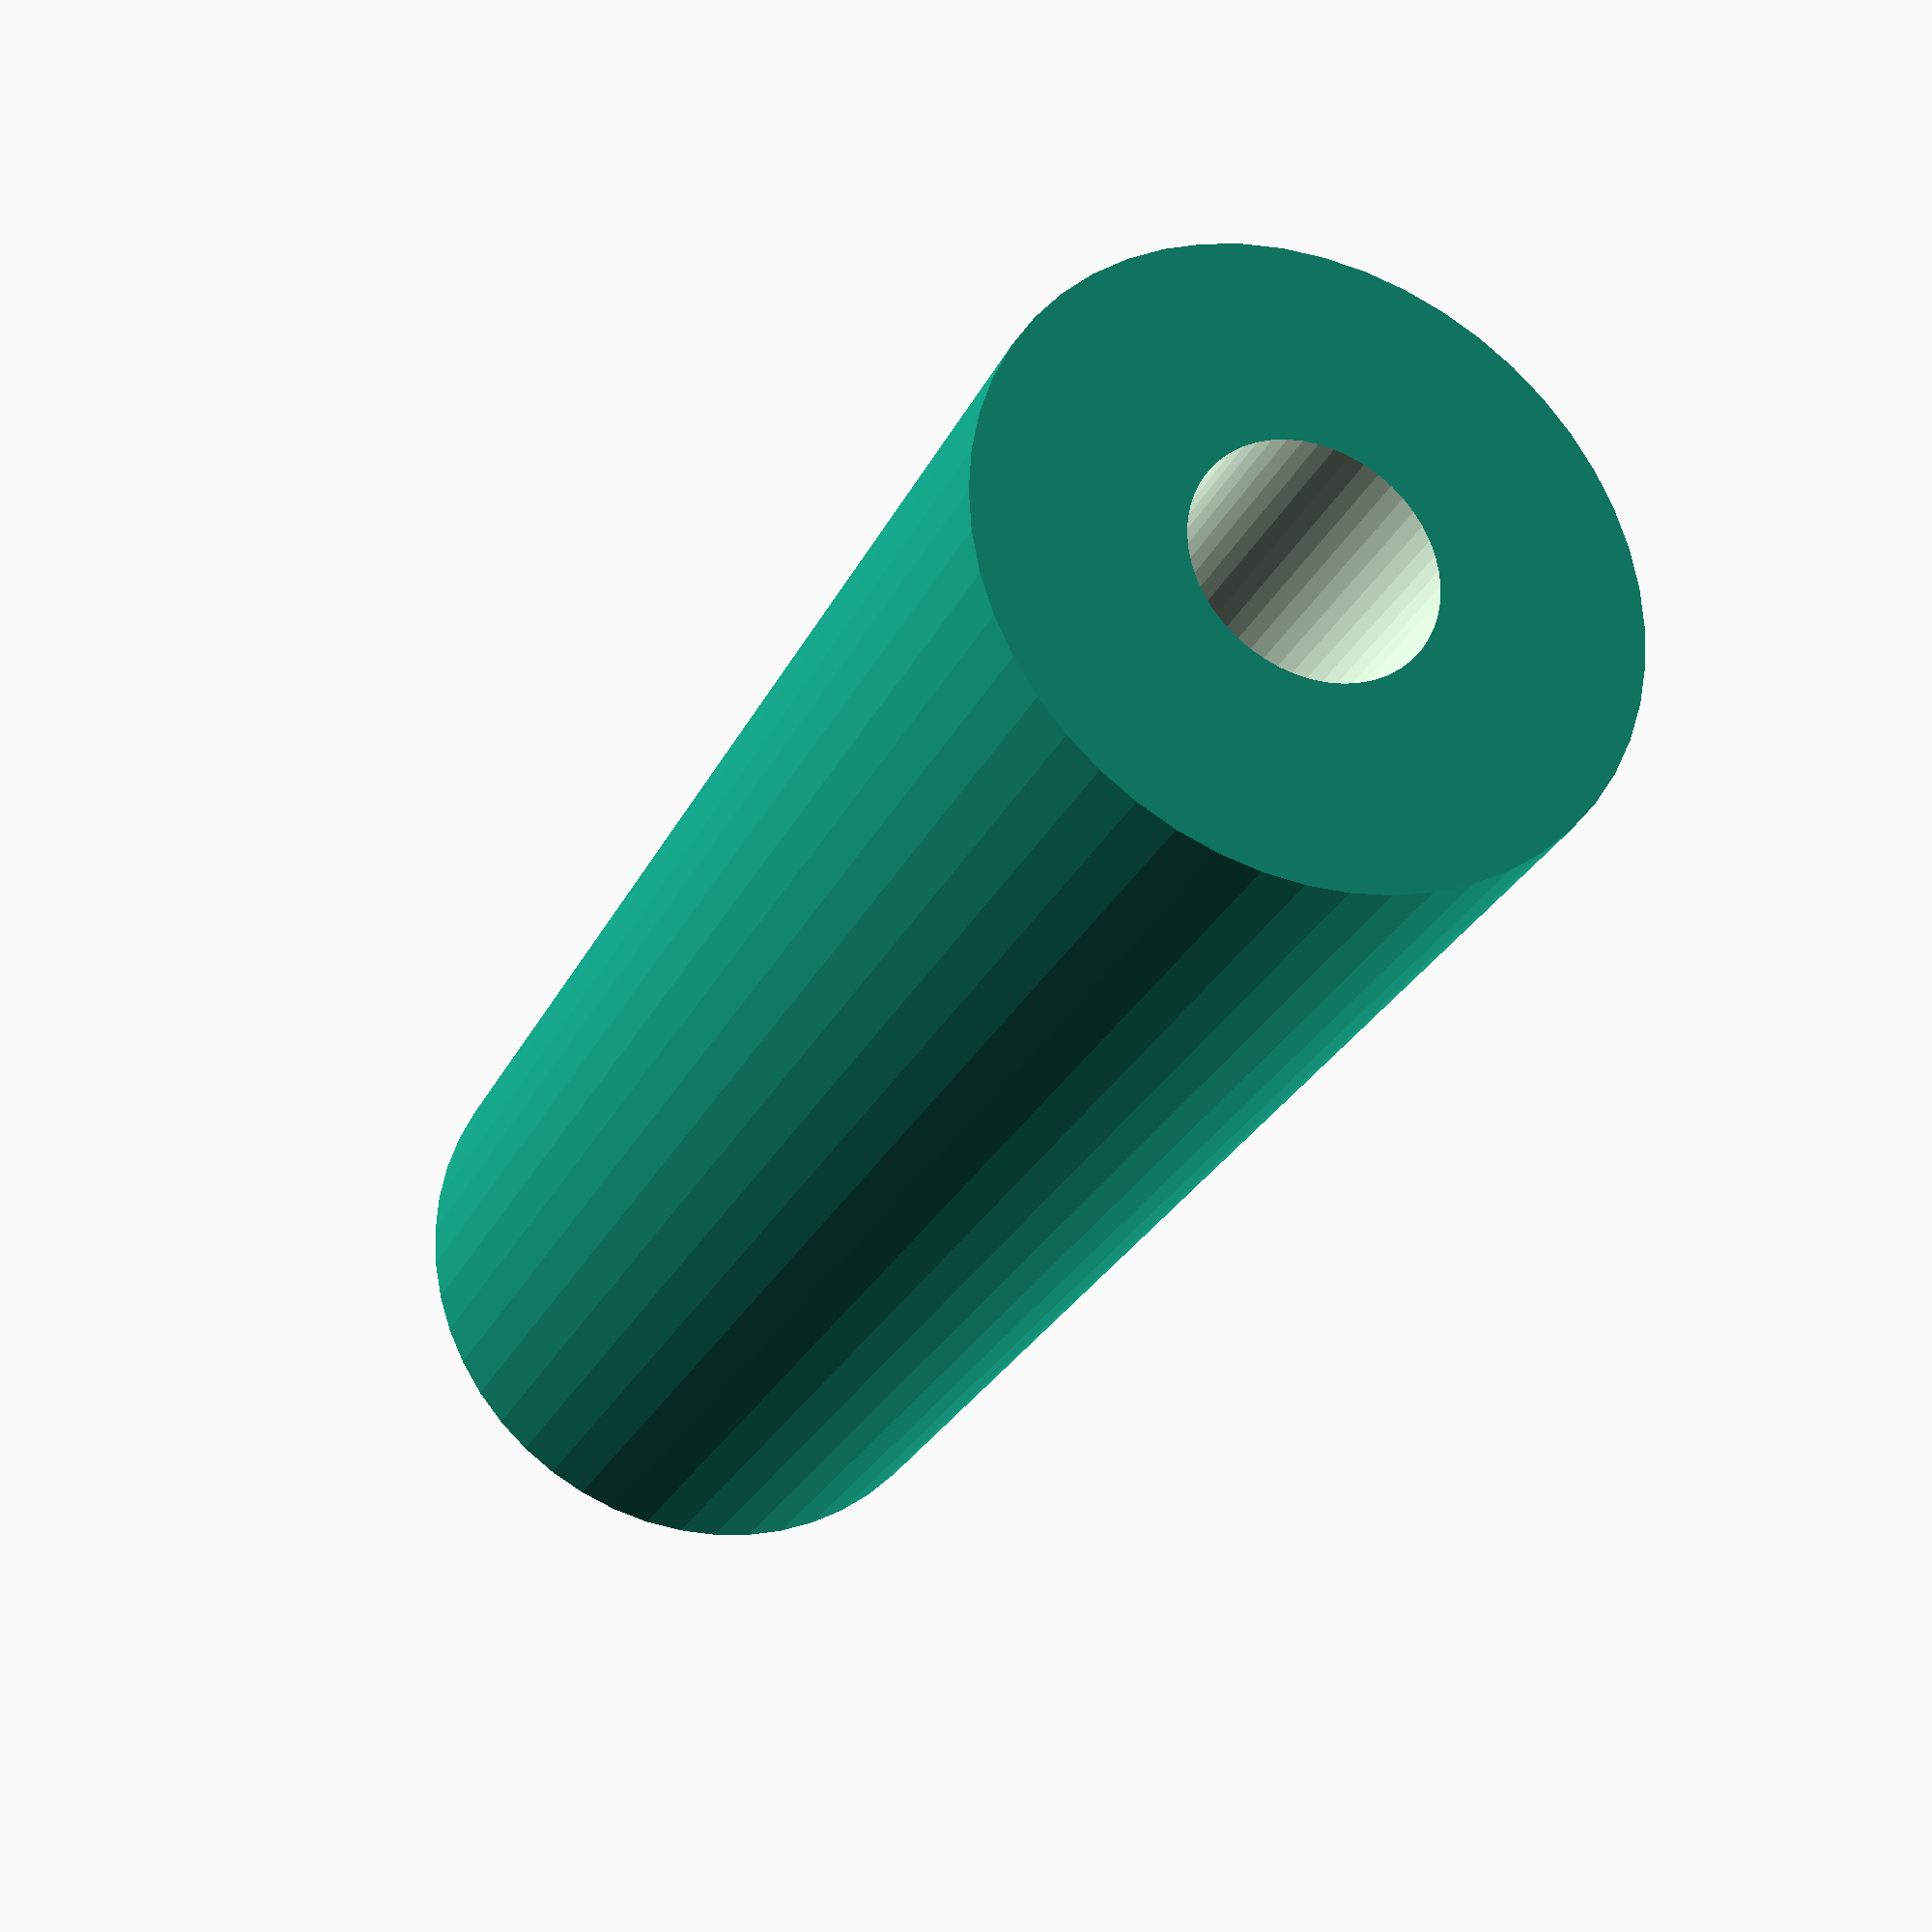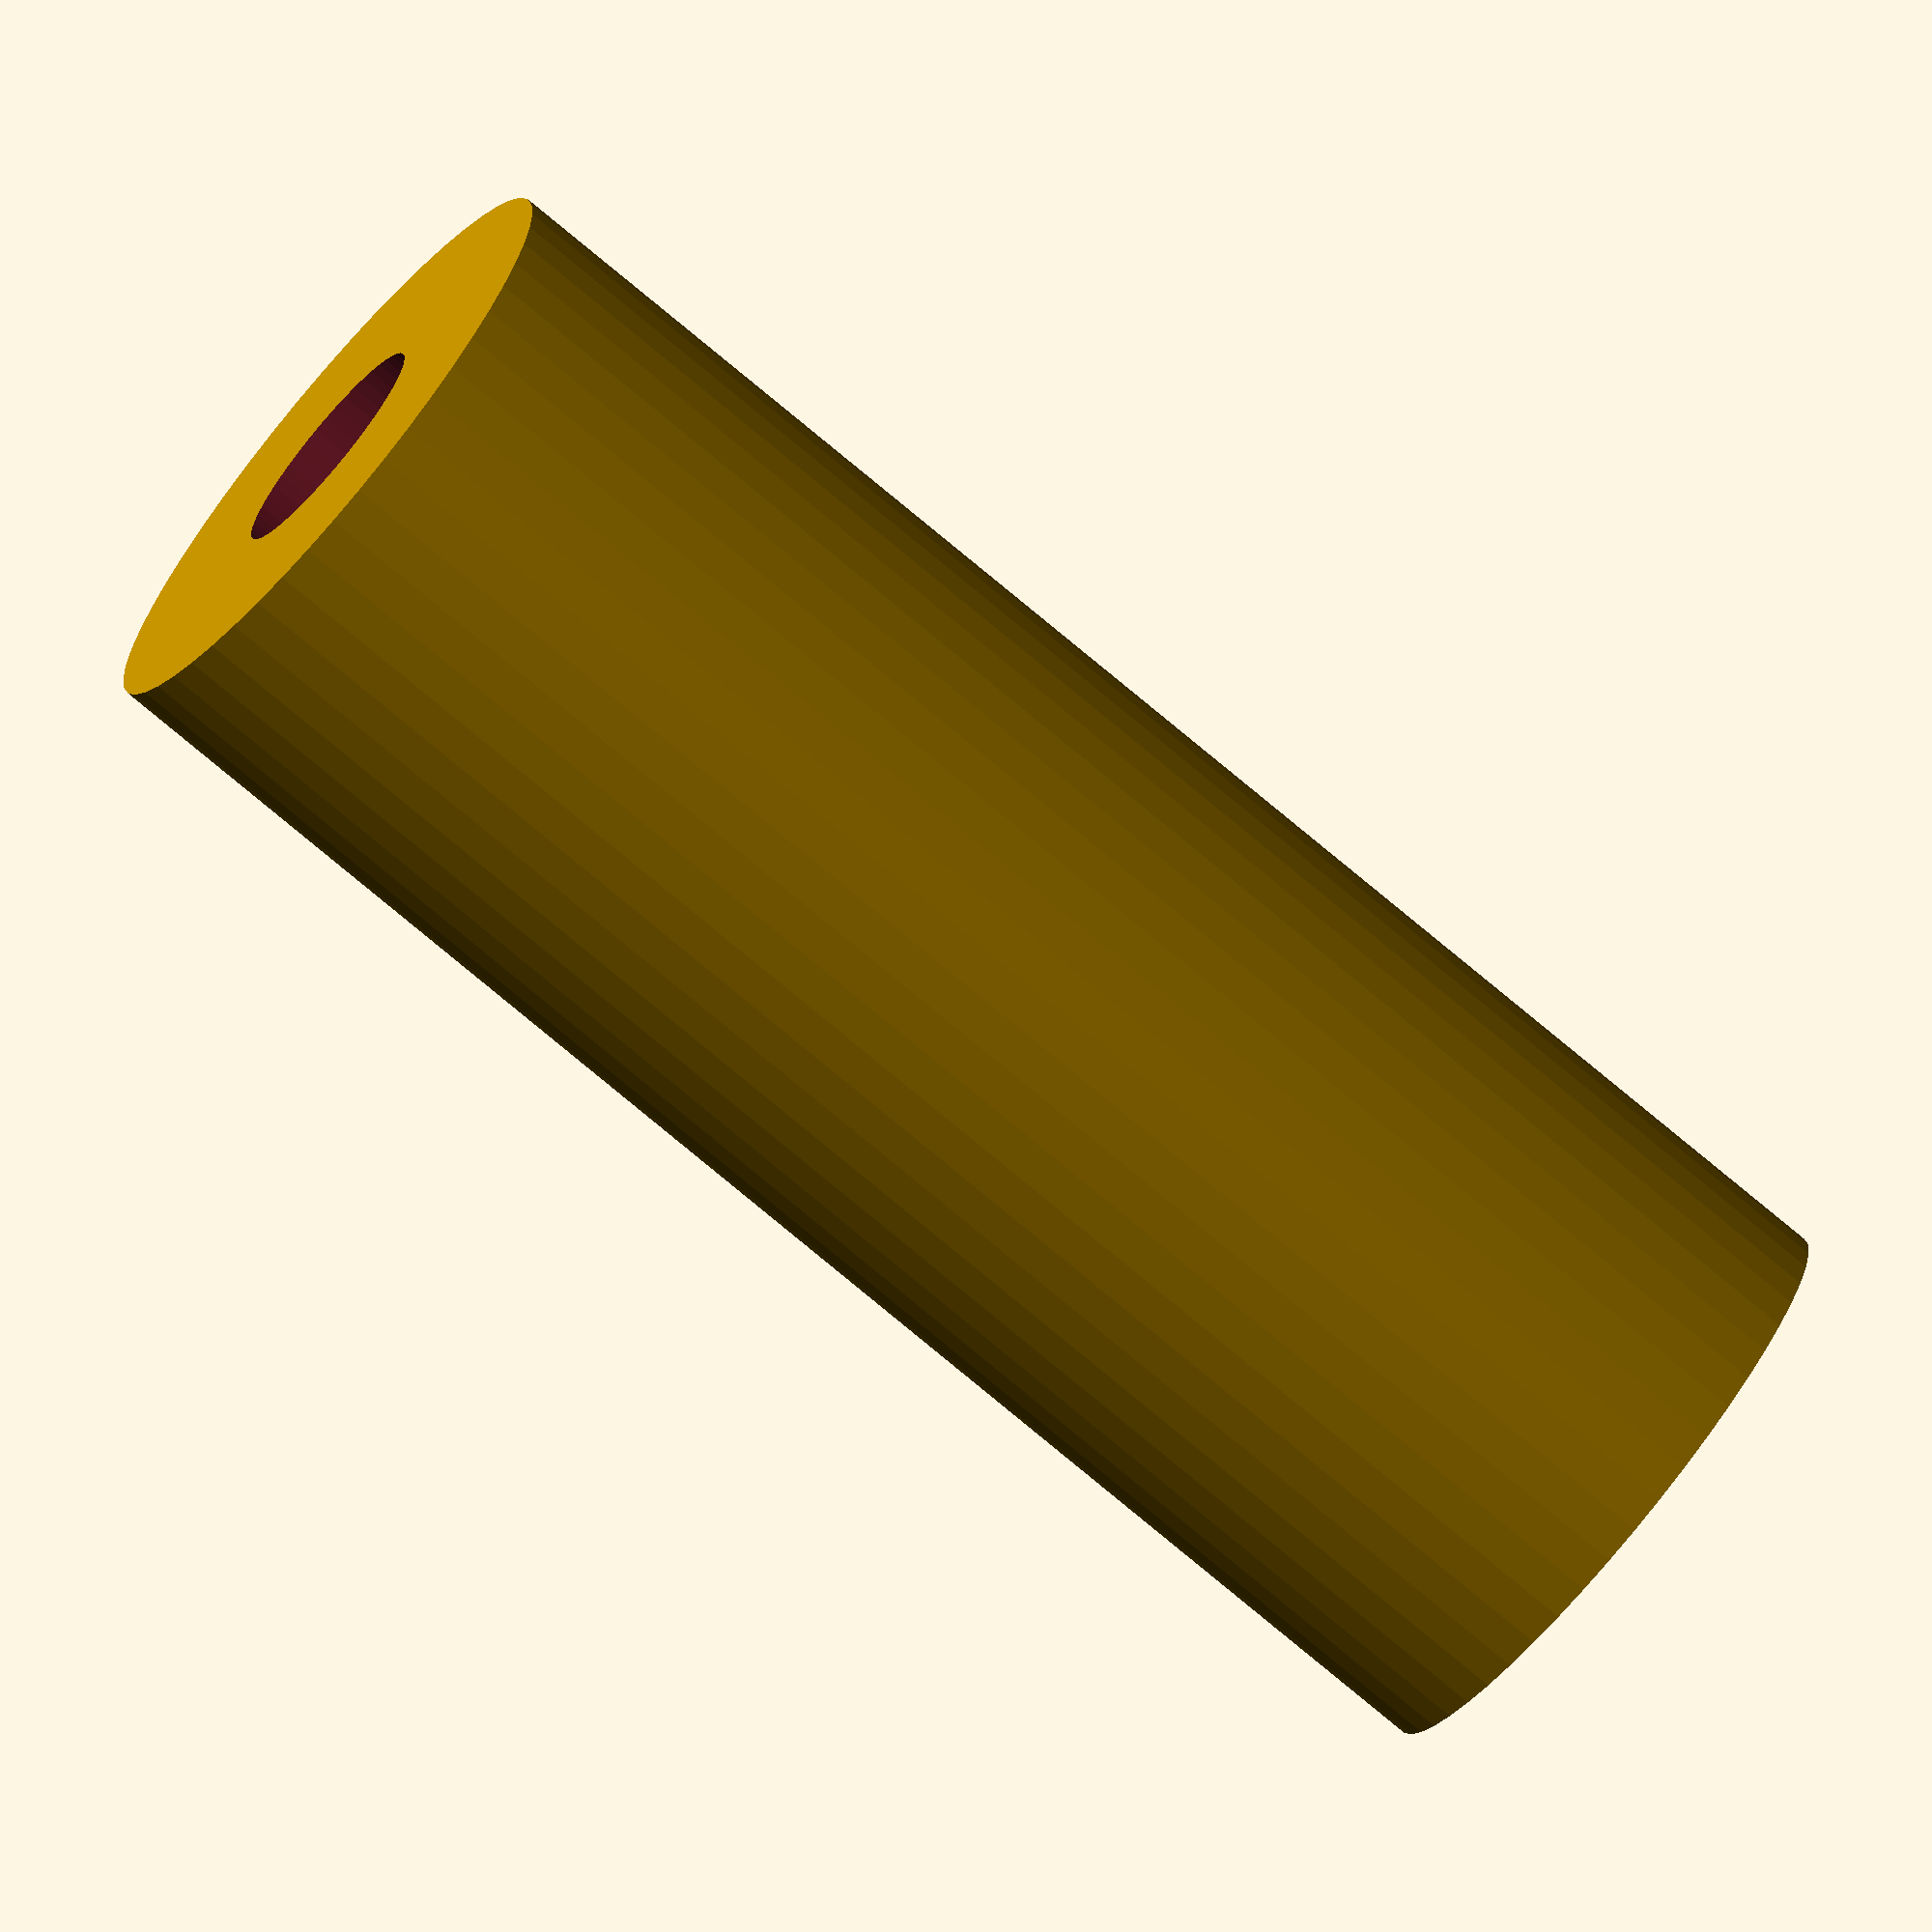
<openscad>
$fn = 50;


difference() {
	union() {
		translate(v = [0, 0, -21.0000000000]) {
			cylinder(h = 42, r = 8.0000000000);
		}
	}
	union() {
		translate(v = [0, 0, -100.0000000000]) {
			cylinder(h = 200, r = 3.0000000000);
		}
	}
}
</openscad>
<views>
elev=26.5 azim=172.8 roll=159.0 proj=p view=wireframe
elev=255.3 azim=311.7 roll=130.1 proj=o view=wireframe
</views>
